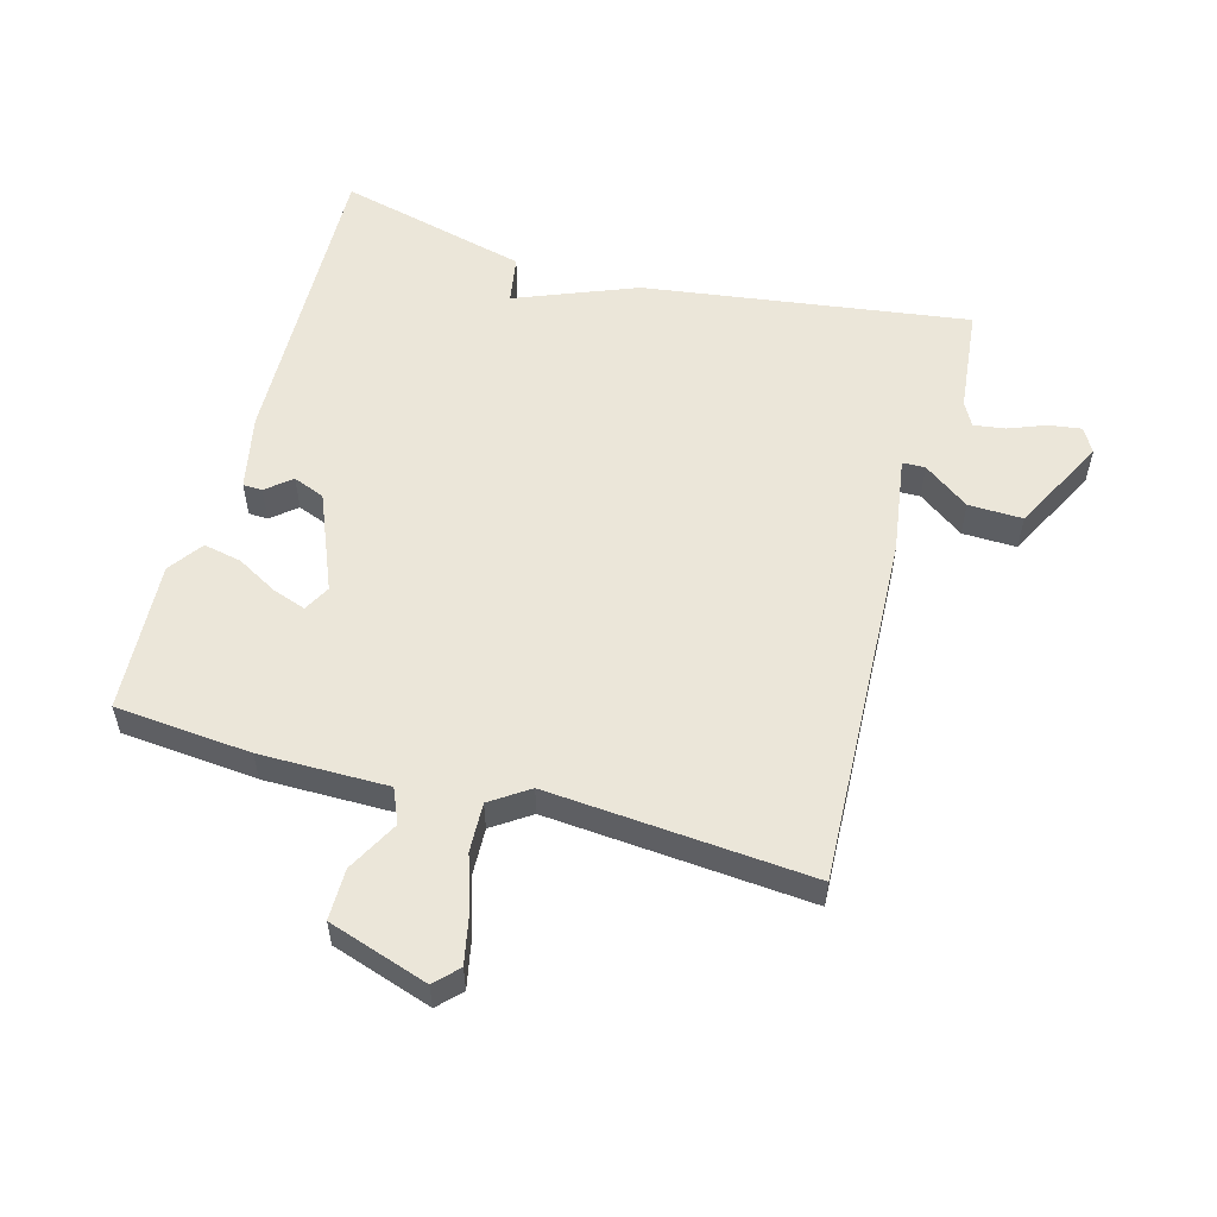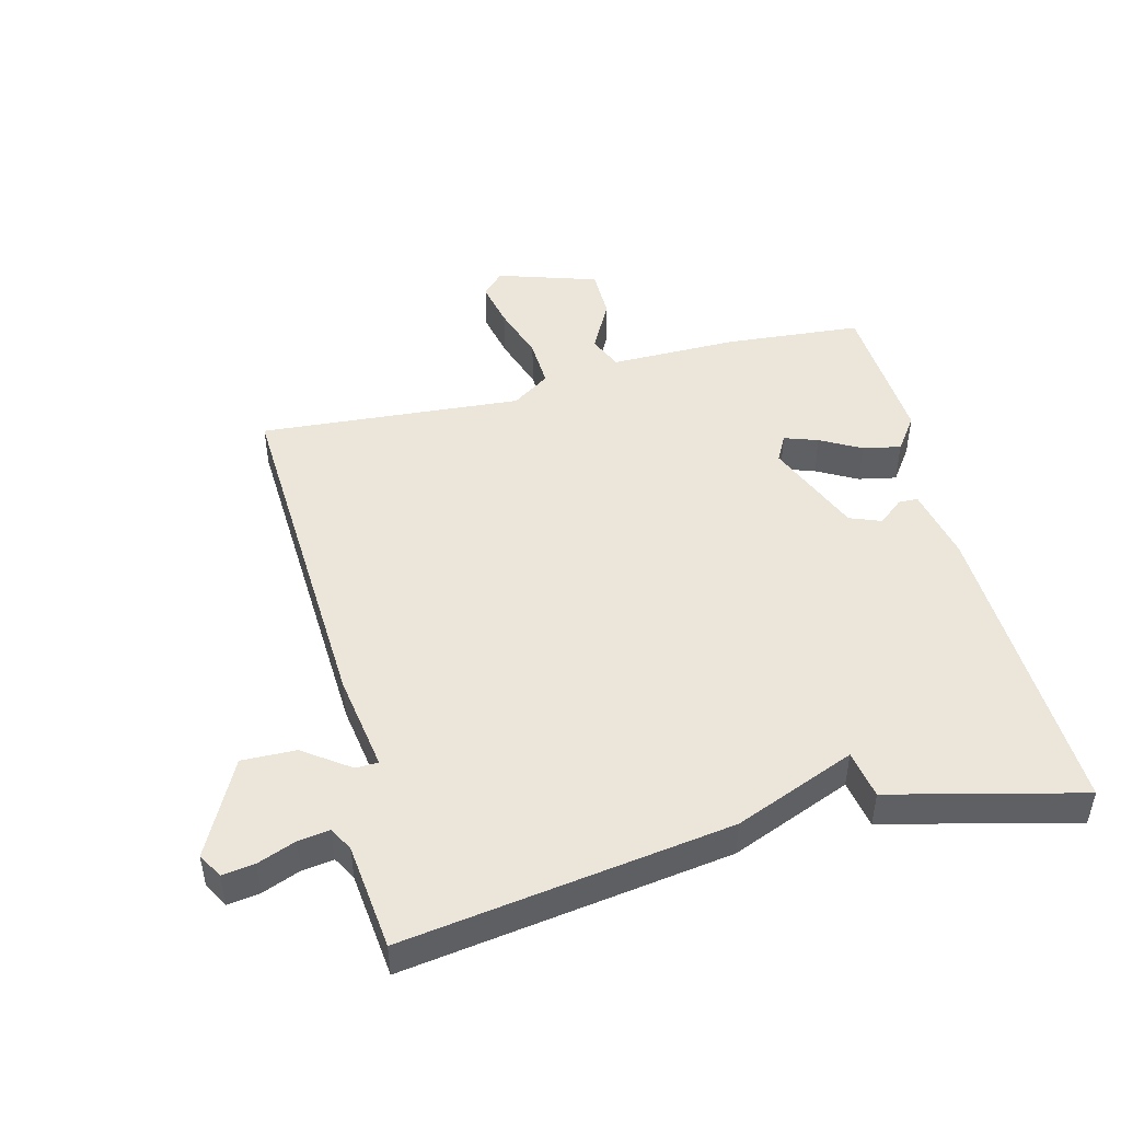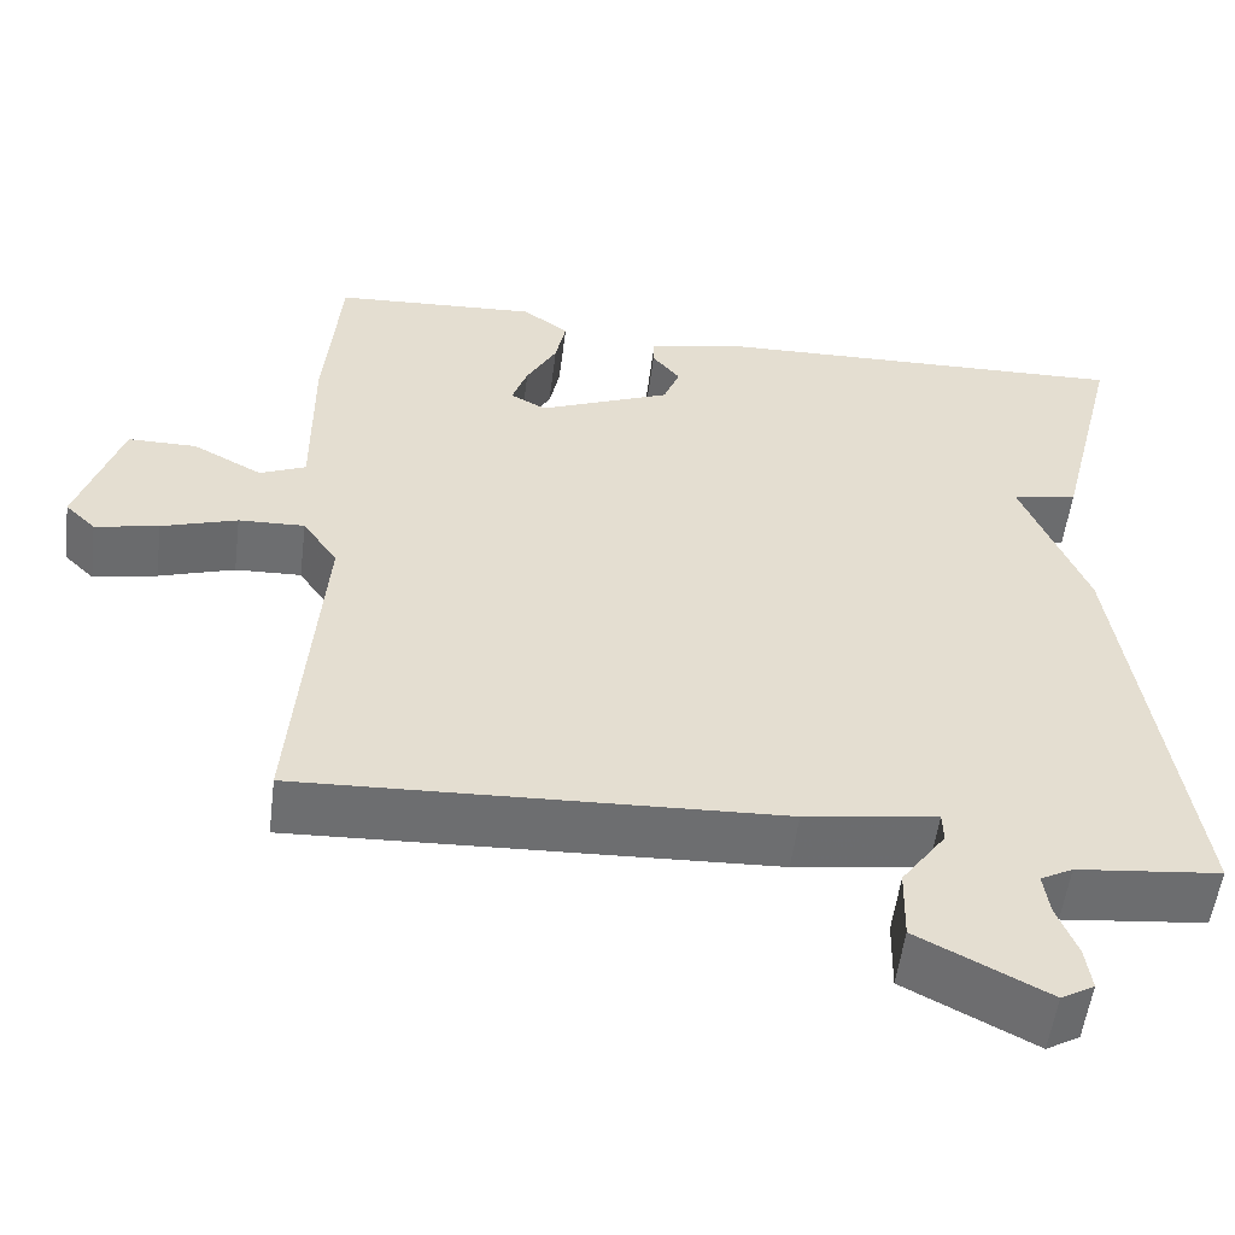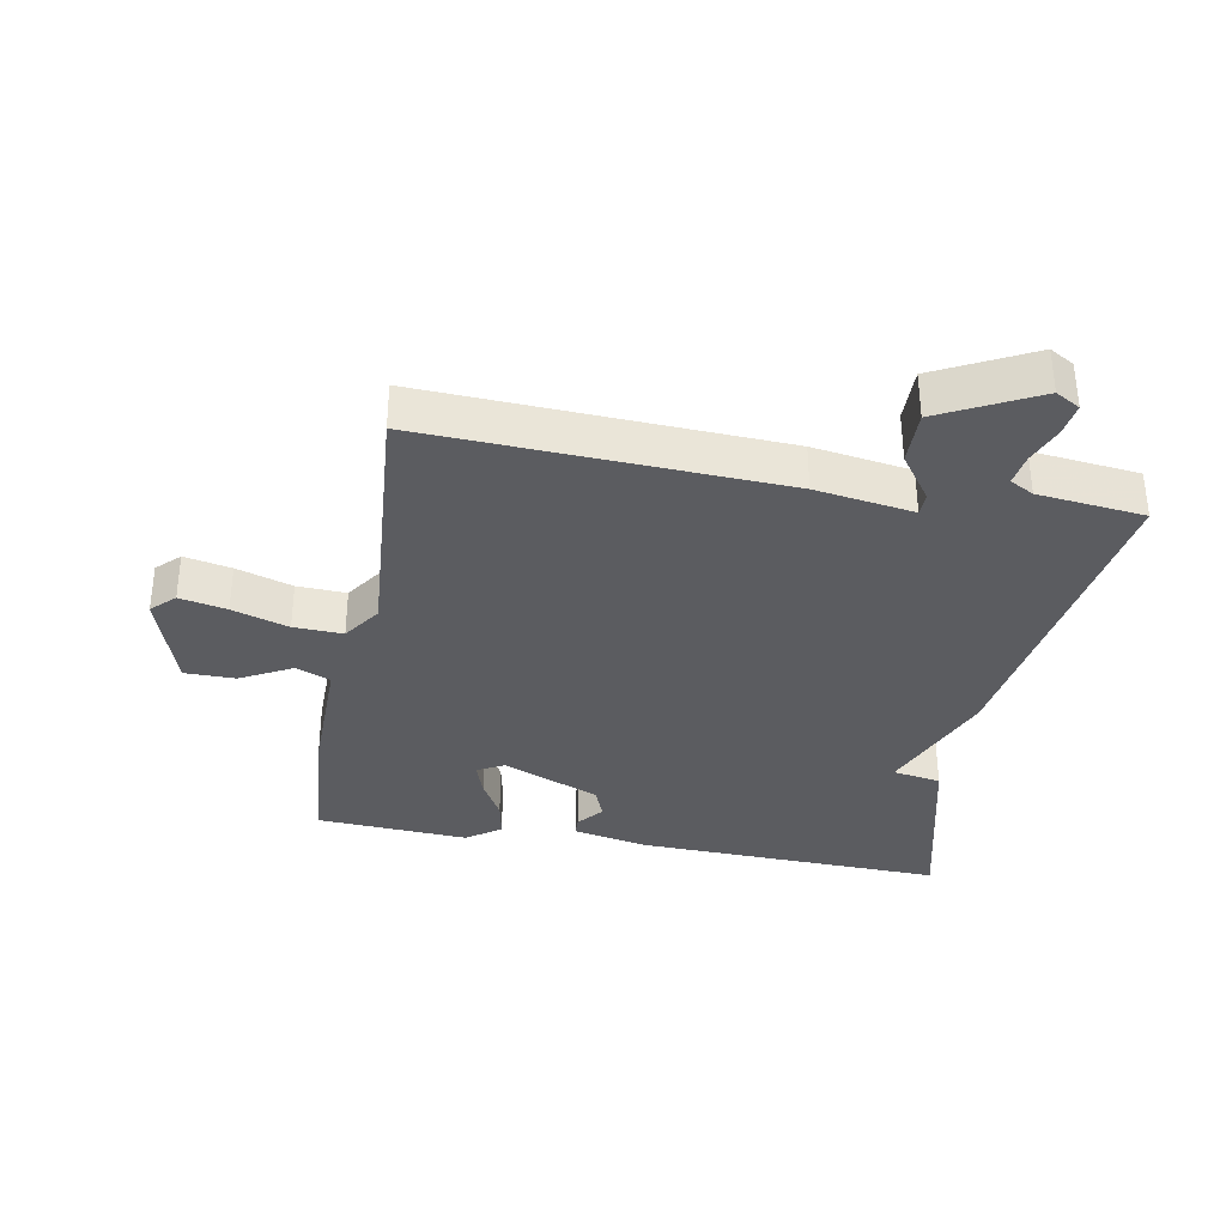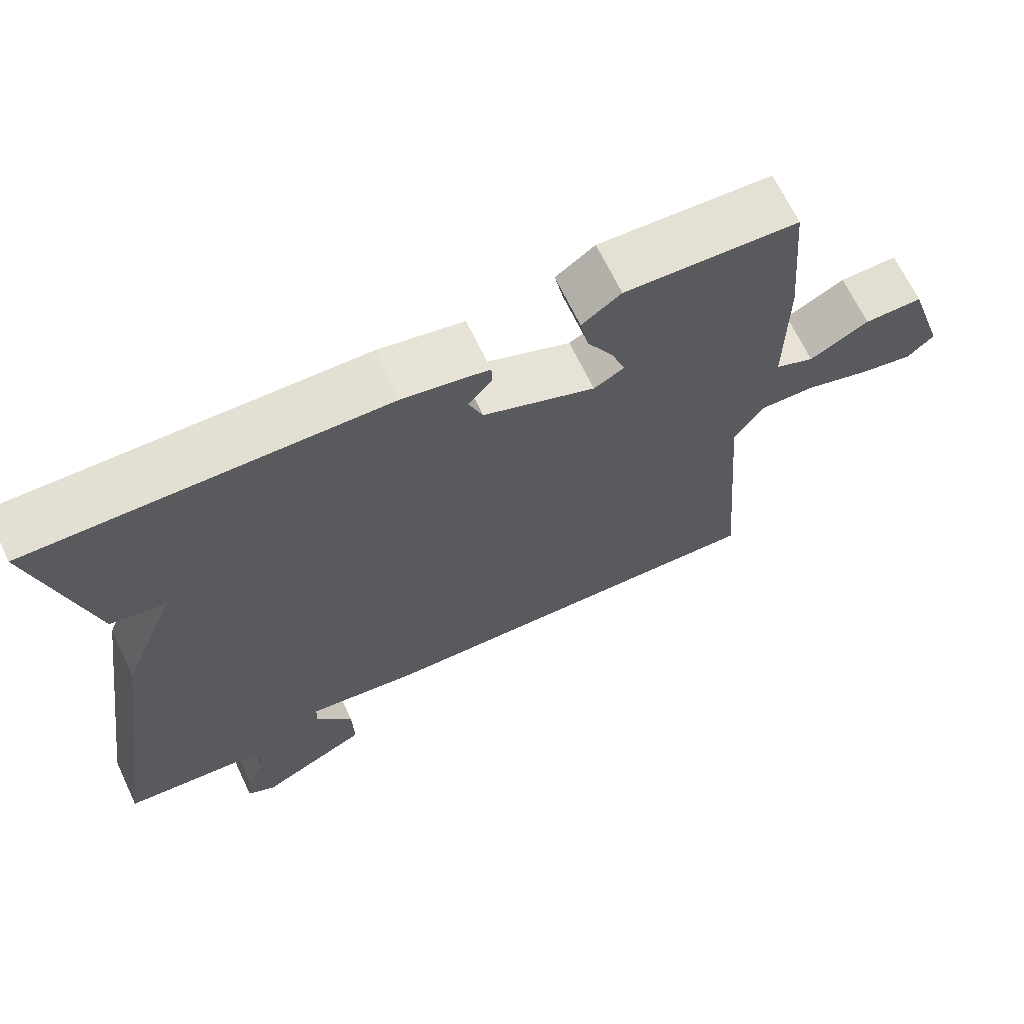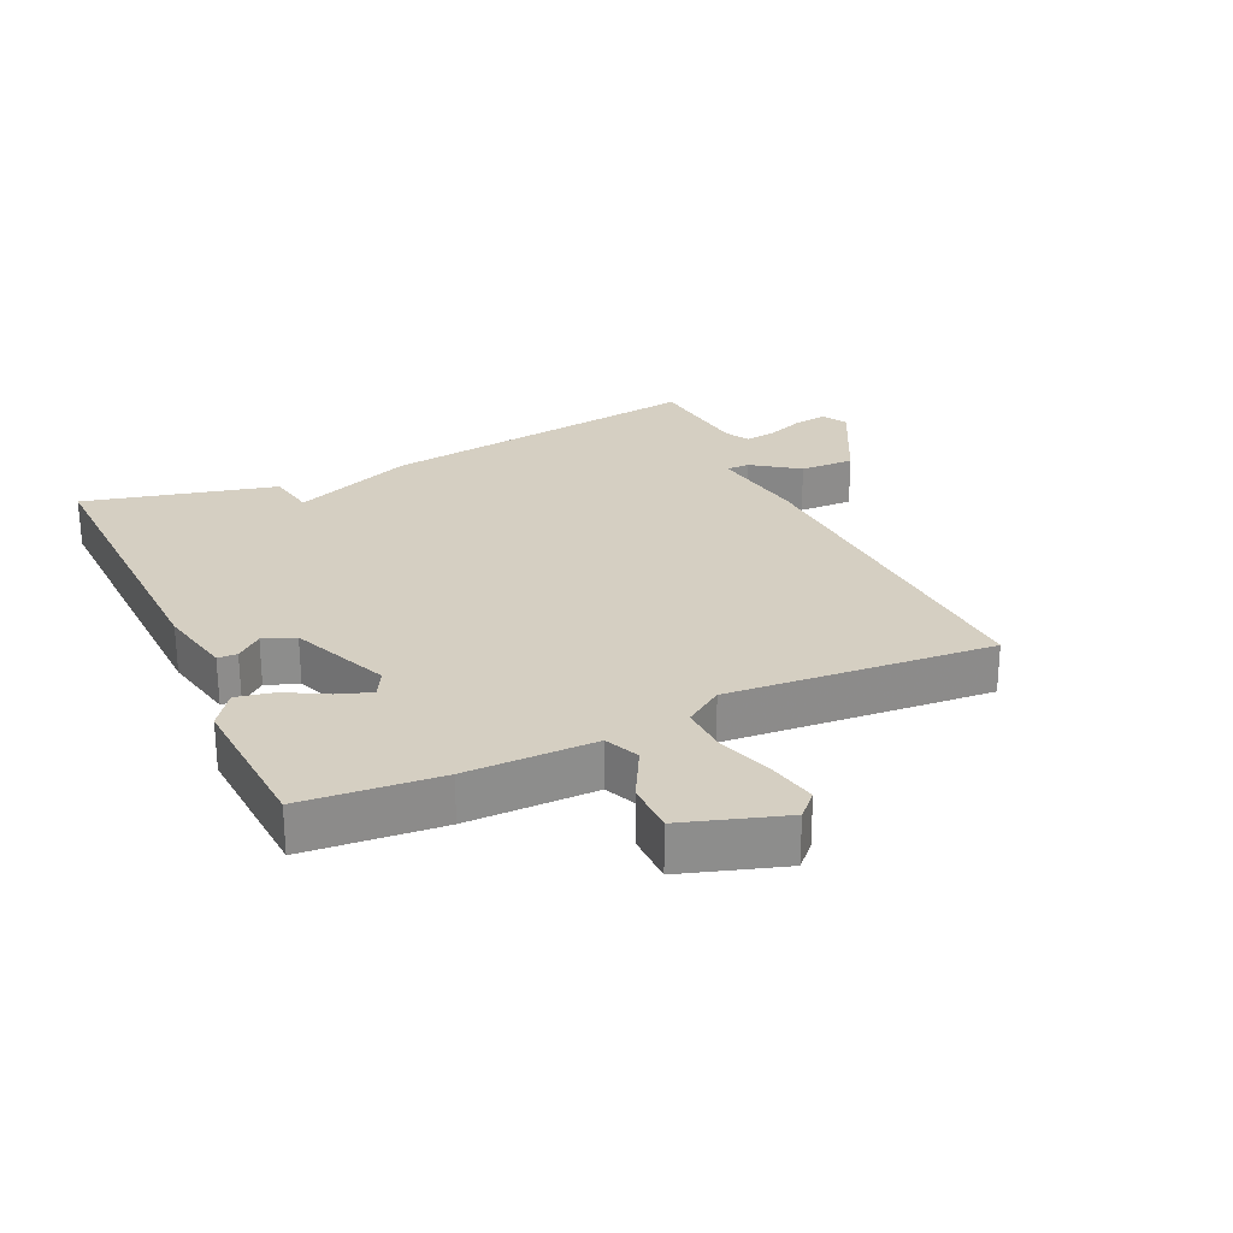
<metadata>
{"format":"obj","ext":"obj","renderer":"f3d","projection":"perspective","resolution":1024,"background":"white","views":[{"elev":55.7,"azim":105.6,"up":"+Y"},{"elev":47.4,"azim":-104.4,"up":"+Y"},{"elev":-54.3,"azim":172.8,"up":"+Z"},{"elev":-34.5,"azim":169.5,"up":"+Y"},{"elev":67.7,"azim":-25.5,"up":"+Z"},{"elev":25.9,"azim":65.1,"up":"+Y"}]}
</metadata>
<code>
v -0.5 0.07 0.5
v -0.02 0.07 0.485
v 0.096 0.07 0.461
v 0.097 0.07 0.431
v 0.065 0.07 0.392
v 0.084 0.07 0.343
v 0.236 0.07 0.28
v 0.277 0.07 0.302
v 0.259 0.07 0.354
v 0.224 0.07 0.417
v 0.212 0.07 0.476
v 0.265 0.07 0.514
v 0.5 0.07 0.5
v 0.518 0.07 0.289
v 0.517 0.07 0.09
v 0.57 0.07 0.067
v 0.65 0.07 0.11
v 0.729 0.07 0.11
v 0.779 0.07 -0.045
v 0.744 0.07 -0.079
v 0.671 0.07 -0.064
v 0.584 0.07 -0.036
v 0.508 0.07 -0.033
v 0.468 0.07 -0.092
v 0.5 0.07 -0.5
v -0.049 0.07 -0.475
v -0.201 0.07 -0.452
v -0.202 0.07 -0.487
v -0.151 0.07 -0.558
v -0.149 0.07 -0.642
v -0.297 0.07 -0.718
v -0.335 0.07 -0.696
v -0.328 0.07 -0.646
v -0.305 0.07 -0.587
v -0.298 0.07 -0.538
v -0.335 0.07 -0.518
v -0.5 0.07 -0.5
v -0.427 0.07 0.005
v -0.352 0.07 0.192
v -0.427 0.07 0.205
v -0.5 0 0.5
v -0.02 0 0.485
v 0.096 0 0.461
v 0.097 0 0.431
v 0.065 0 0.392
v 0.084 0 0.343
v 0.236 0 0.28
v 0.277 0 0.302
v 0.259 0 0.354
v 0.224 0 0.417
v 0.212 0 0.476
v 0.265 0 0.514
v 0.5 0 0.5
v 0.518 0 0.289
v 0.517 0 0.09
v 0.57 0 0.067
v 0.65 0 0.11
v 0.729 0 0.11
v 0.779 0 -0.045
v 0.744 0 -0.079
v 0.671 0 -0.064
v 0.584 0 -0.036
v 0.508 0 -0.033
v 0.468 0 -0.092
v 0.5 0 -0.5
v -0.049 0 -0.475
v -0.201 0 -0.452
v -0.202 0 -0.487
v -0.151 0 -0.558
v -0.149 0 -0.642
v -0.297 0 -0.718
v -0.335 0 -0.696
v -0.328 0 -0.646
v -0.305 0 -0.587
v -0.298 0 -0.538
v -0.335 0 -0.518
v -0.5 0 -0.5
v -0.427 0 0.005
v -0.352 0 0.192
v -0.427 0 0.205
f 3 4 5
f 2 3 5
f 1 2 5
f 40 1 5
f 39 40 5
f 39 5 6
f 38 39 6
f 37 38 6
f 36 37 6
f 35 36 6 7
f 34 35 7 8
f 32 33 34
f 31 32 34
f 30 31 34
f 29 30 34
f 28 29 34
f 27 28 34
f 27 34 8
f 26 27 8
f 25 26 8
f 24 25 8
f 23 24 8 9
f 10 11 12
f 9 10 12
f 23 9 12
f 22 23 12
f 20 21 22
f 19 20 22
f 18 19 22
f 17 18 22
f 16 17 22
f 15 16 22
f 15 22 12
f 12 13 14 15
f 45 44 43
f 45 43 42
f 45 42 41
f 45 41 80
f 45 80 79
f 46 45 79
f 46 79 78
f 46 78 77
f 46 77 76
f 47 46 76 75
f 48 47 75 74
f 74 73 72
f 74 72 71
f 74 71 70
f 74 70 69
f 74 69 68
f 74 68 67
f 48 74 67
f 48 67 66
f 48 66 65
f 48 65 64
f 49 48 64 63
f 52 51 50
f 52 50 49
f 52 49 63
f 52 63 62
f 62 61 60
f 62 60 59
f 62 59 58
f 62 58 57
f 62 57 56
f 62 56 55
f 52 62 55
f 55 54 53 52
f 1 41 42 2
f 2 42 43 3
f 3 43 44 4
f 4 44 45 5
f 5 45 46 6
f 6 46 47 7
f 7 47 48 8
f 8 48 49 9
f 9 49 50 10
f 10 50 51 11
f 11 51 52 12
f 12 52 53 13
f 13 53 54 14
f 14 54 55 15
f 15 55 56 16
f 16 56 57 17
f 17 57 58 18
f 18 58 59 19
f 19 59 60 20
f 20 60 61 21
f 21 61 62 22
f 22 62 63 23
f 23 63 64 24
f 24 64 65 25
f 25 65 66 26
f 26 66 67 27
f 27 67 68 28
f 28 68 69 29
f 29 69 70 30
f 30 70 71 31
f 31 71 72 32
f 32 72 73 33
f 33 73 74 34
f 34 74 75 35
f 35 75 76 36
f 36 76 77 37
f 37 77 78 38
f 38 78 79 39
f 39 79 80 40
f 40 80 41 1

</code>
